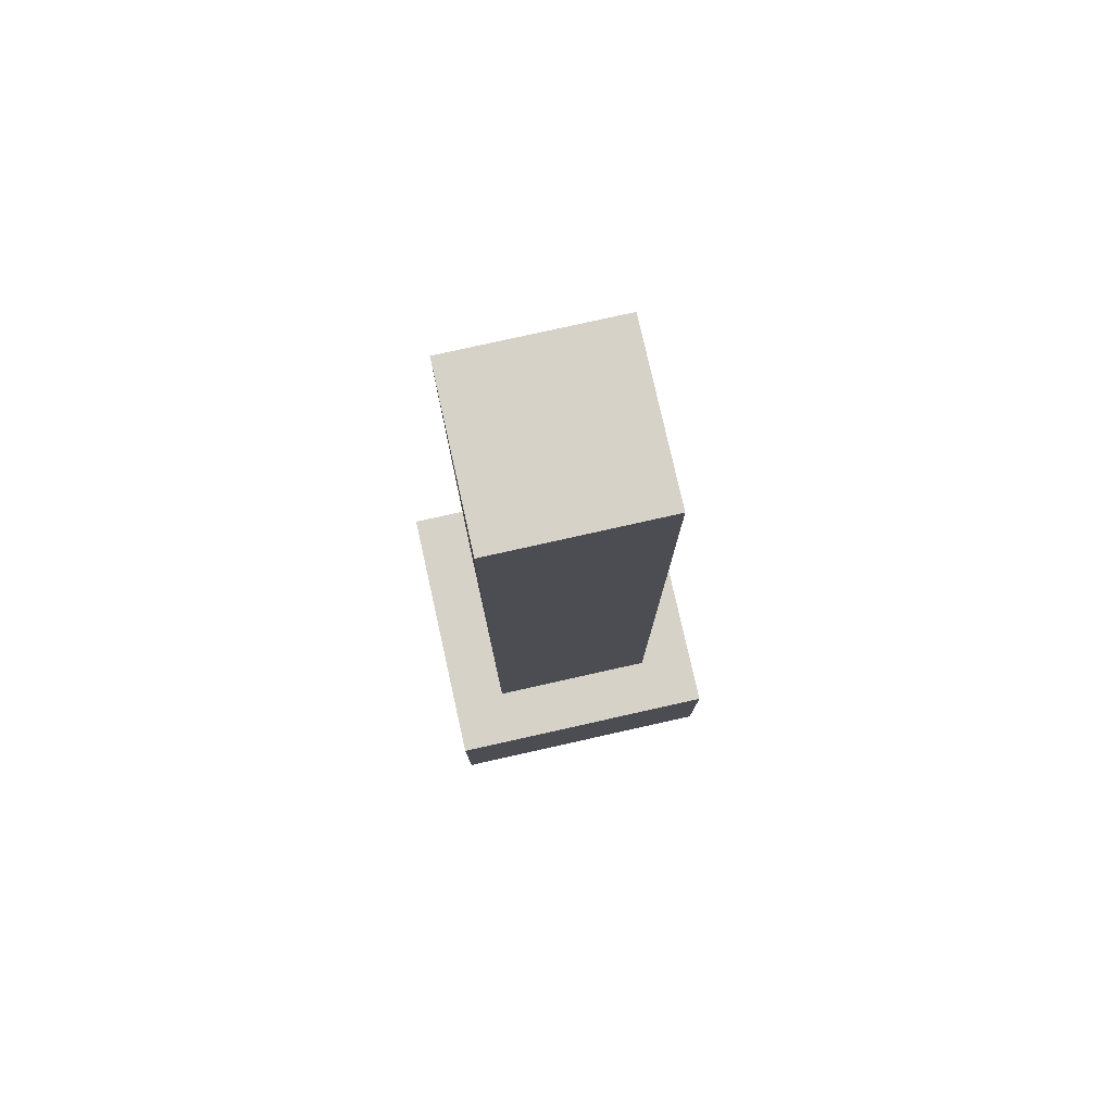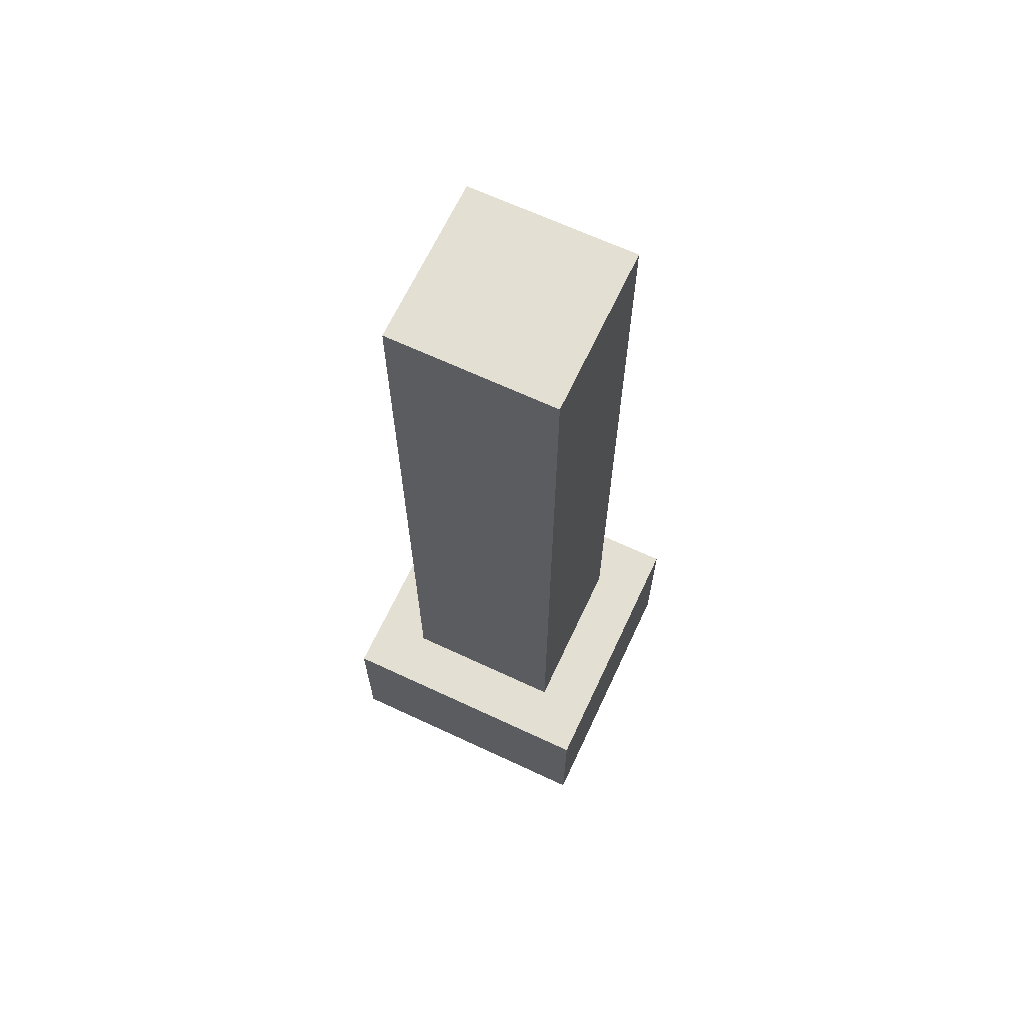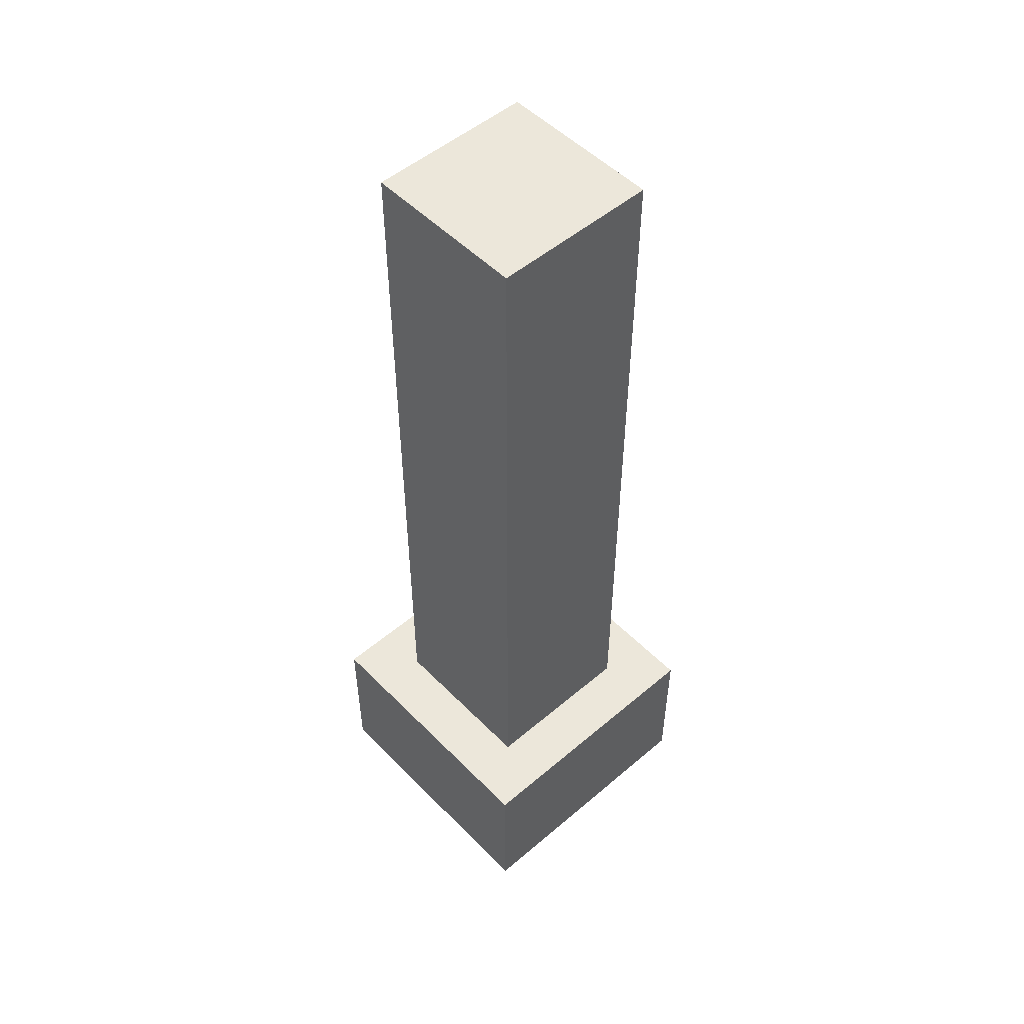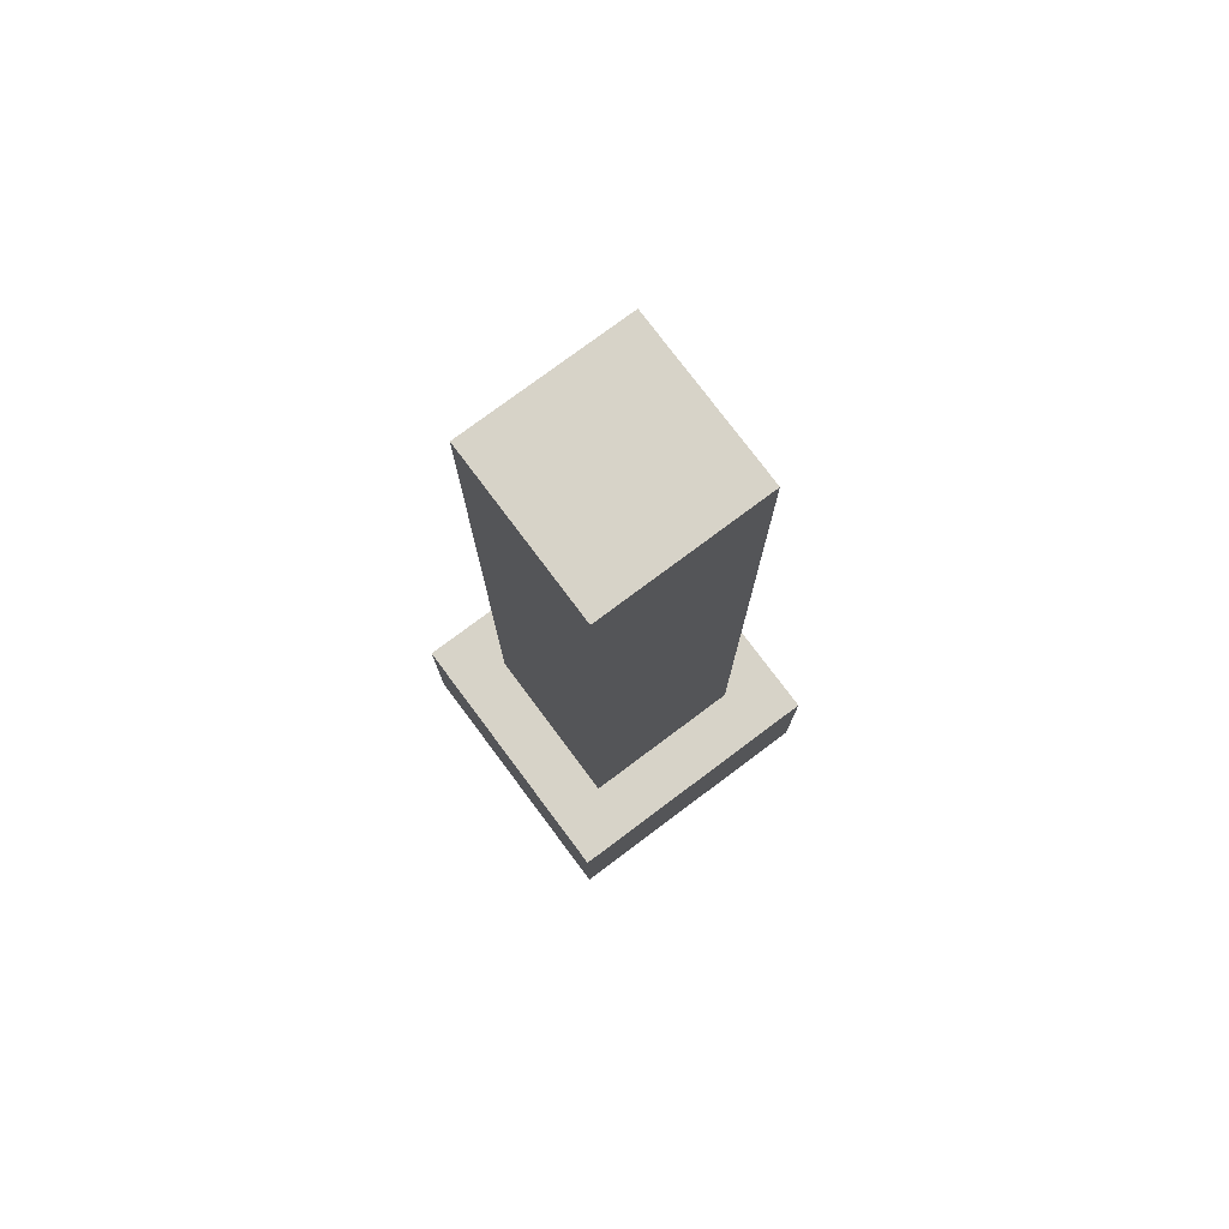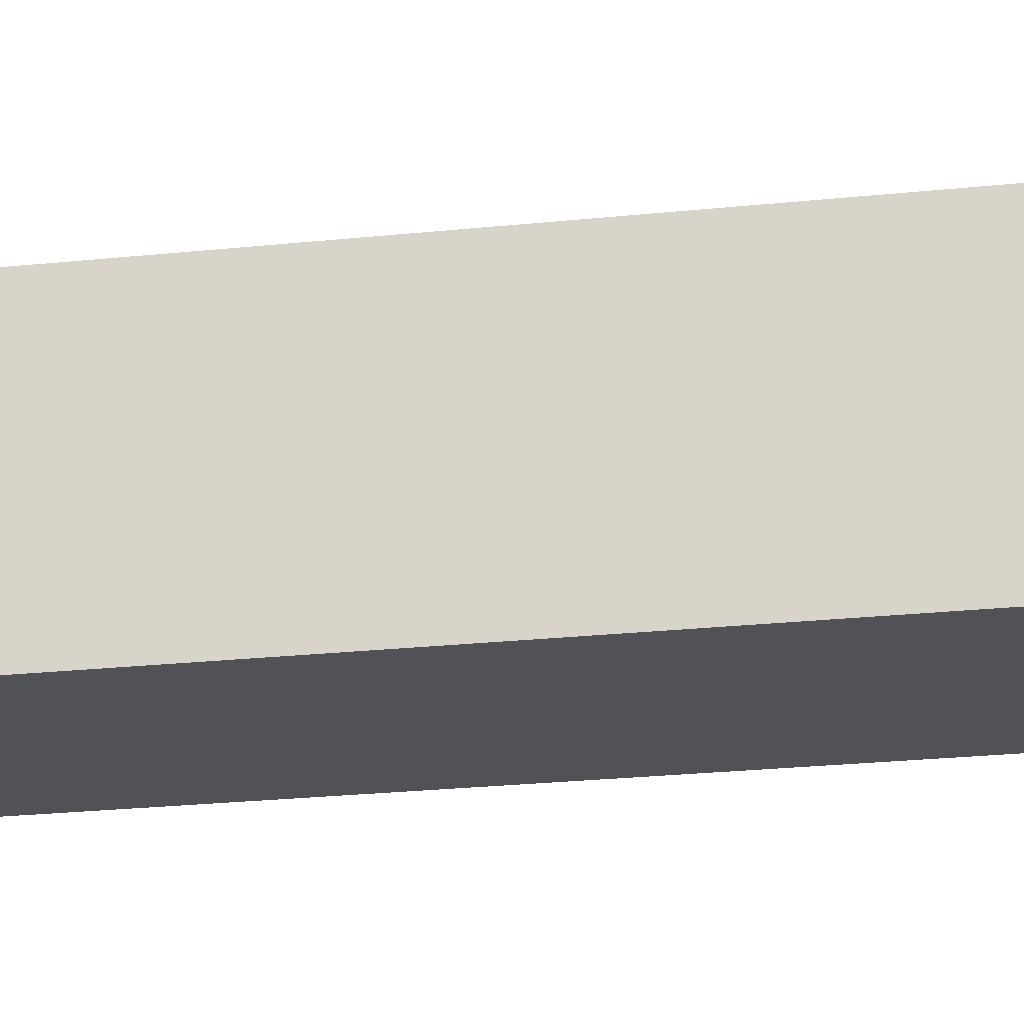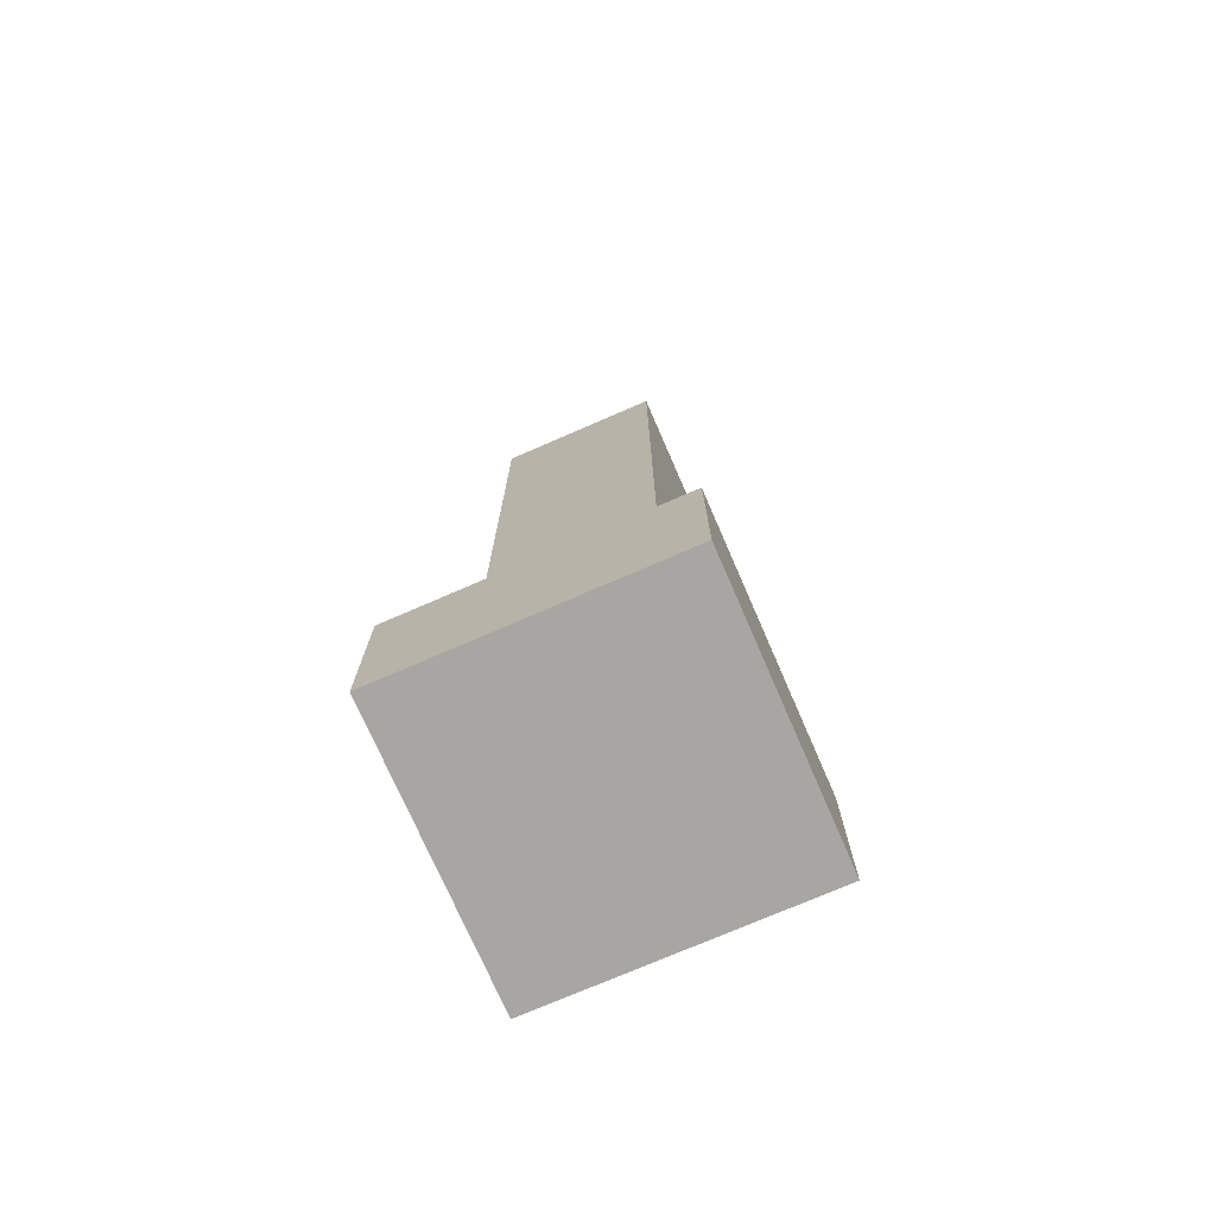
<metadata>
{"format":"obj","ext":"obj","renderer":"f3d","projection":"perspective","resolution":1024,"background":"white","views":[{"elev":78.3,"azim":-12.6,"up":"+Y"},{"elev":66.6,"azim":-154.9,"up":"+Y"},{"elev":51.7,"azim":-132.6,"up":"+Y"},{"elev":77.0,"azim":53.2,"up":"+Y"},{"elev":-21.1,"azim":-78.7,"up":"+Z"},{"elev":-74.2,"azim":23.5,"up":"+Y"}]}
</metadata>
<code>
o
v -0.2 -0.7 0.2
v -0.2 -0.7 -0.3
v -0.2 -0.4 0.2
v -0.2 -0.4 -0.3
v -0.1 -0.4 0.1
v -0.1 -0.4 -0.2
v -0.1 1 0.1
v -0.1 1 -0.2
v 0.2 -0.4 0.1
v 0.2 -0.4 -0.2
v 0.2 1 0.1
v 0.2 1 -0.2
v 0.3 -0.7 0.2
v 0.3 -0.7 -0.3
v 0.3 -0.4 0.2
v 0.3 -0.4 -0.3
v -0.2 -0.7 0.2
v -0.2 -0.4 0.2
v 0.3 -0.7 0.2
v 0.3 -0.4 0.2
v -0.1 -0.4 0.1
v -0.1 1 0.1
v 0.2 -0.4 0.1
v 0.2 1 0.1
v -0.1 -0.4 -0.2
v -0.1 1 -0.2
v 0.2 -0.4 -0.2
v 0.2 1 -0.2
v -0.2 -0.7 -0.3
v -0.2 -0.4 -0.3
v 0.3 -0.7 -0.3
v 0.3 -0.4 -0.3
v -0.2 -0.7 0.2
v 0.3 -0.7 0.2
v -0.2 -0.7 -0.3
v 0.3 -0.7 -0.3
v -0.2 -0.4 0.2
v 0.3 -0.4 0.2
v -0.1 -0.4 0.1
v 0.2 -0.4 0.1
v -0.1 -0.4 -0.2
v 0.2 -0.4 -0.2
v -0.2 -0.4 -0.3
v 0.3 -0.4 -0.3
v -0.1 1 0.1
v 0.2 1 0.1
v -0.1 1 -0.2
v 0.2 1 -0.2
f 3 2 1
f 4 2 3
f 7 6 5
f 8 6 7
f 9 10 11
f 11 10 12
f 13 14 15
f 15 14 16
f 19 18 17
f 20 18 19
f 23 22 21
f 24 22 23
f 25 26 27
f 27 26 28
f 29 30 31
f 31 30 32
f 35 34 33
f 36 34 35
f 37 38 39
f 39 38 40
f 37 39 41
f 40 38 42
f 37 41 43
f 41 42 43
f 42 38 44
f 43 42 44
f 45 46 47
f 47 46 48

</code>
